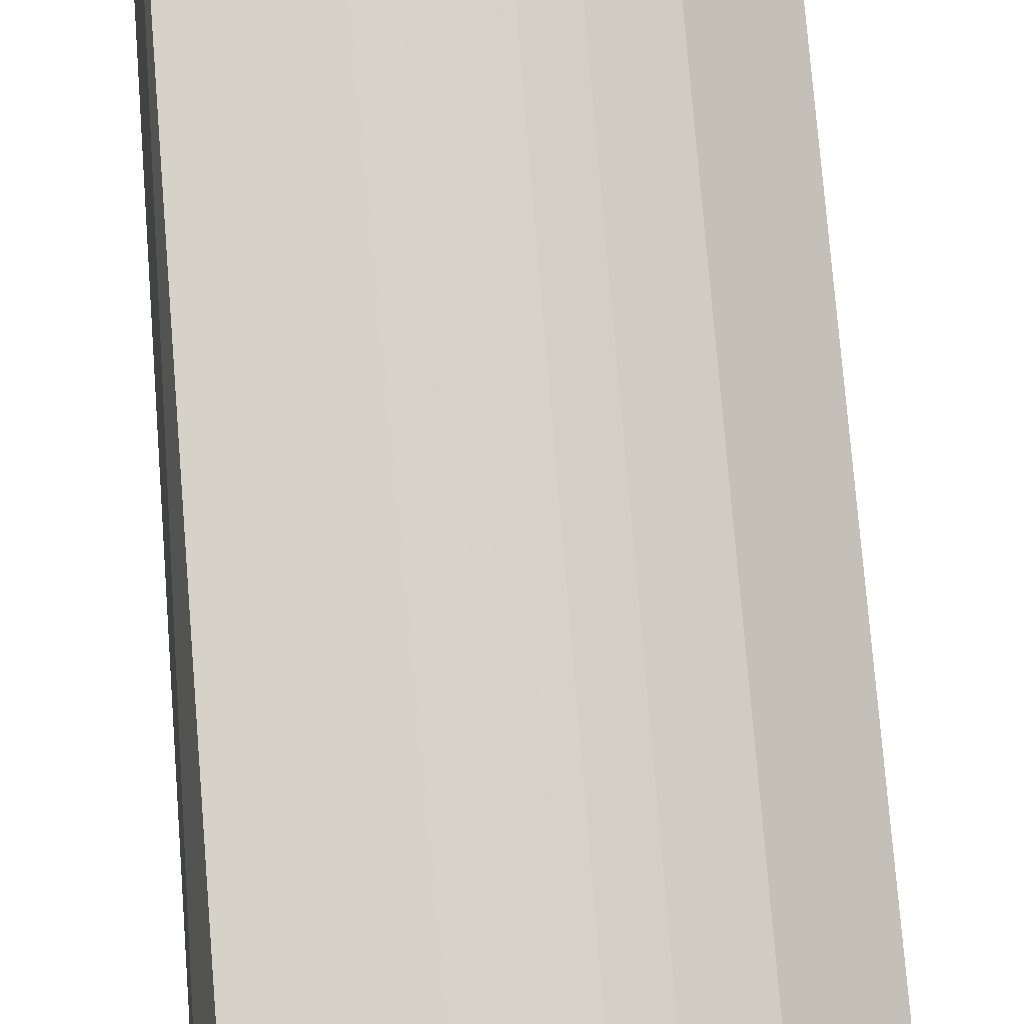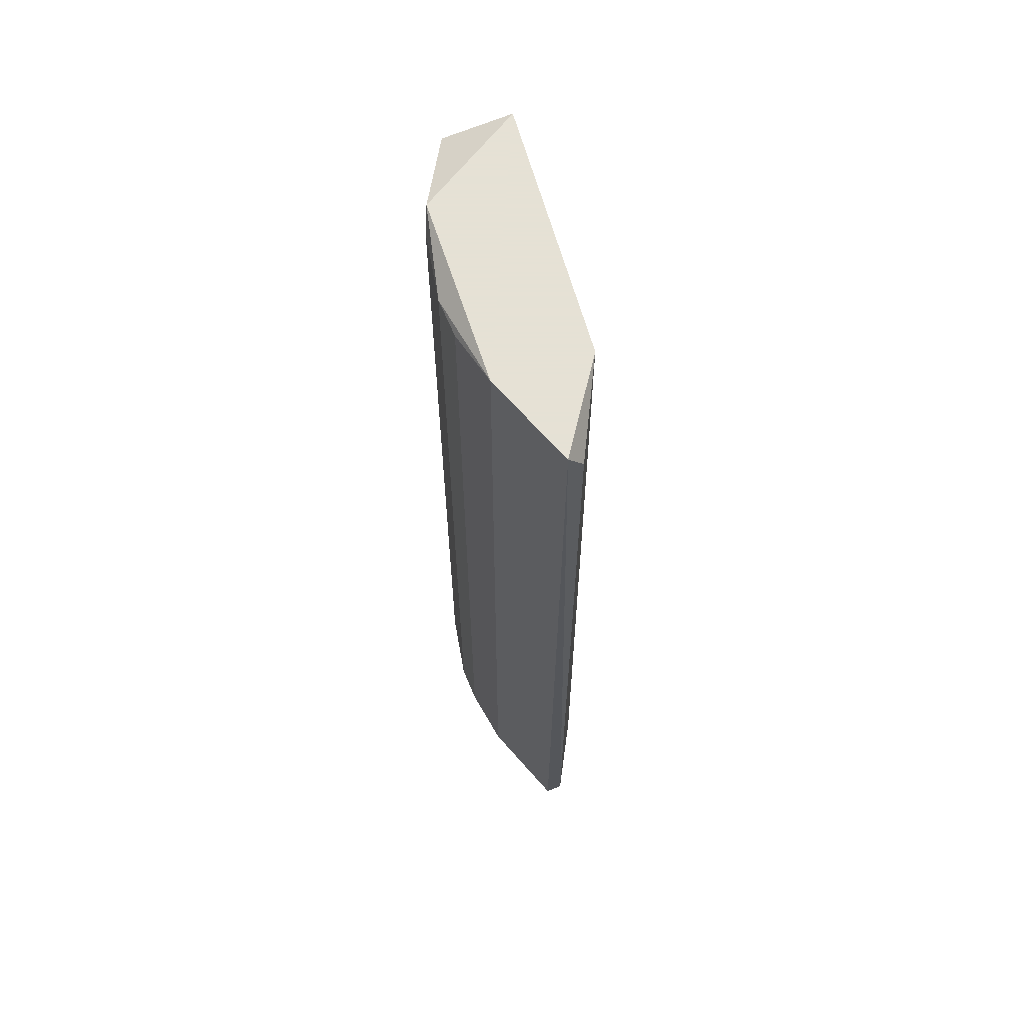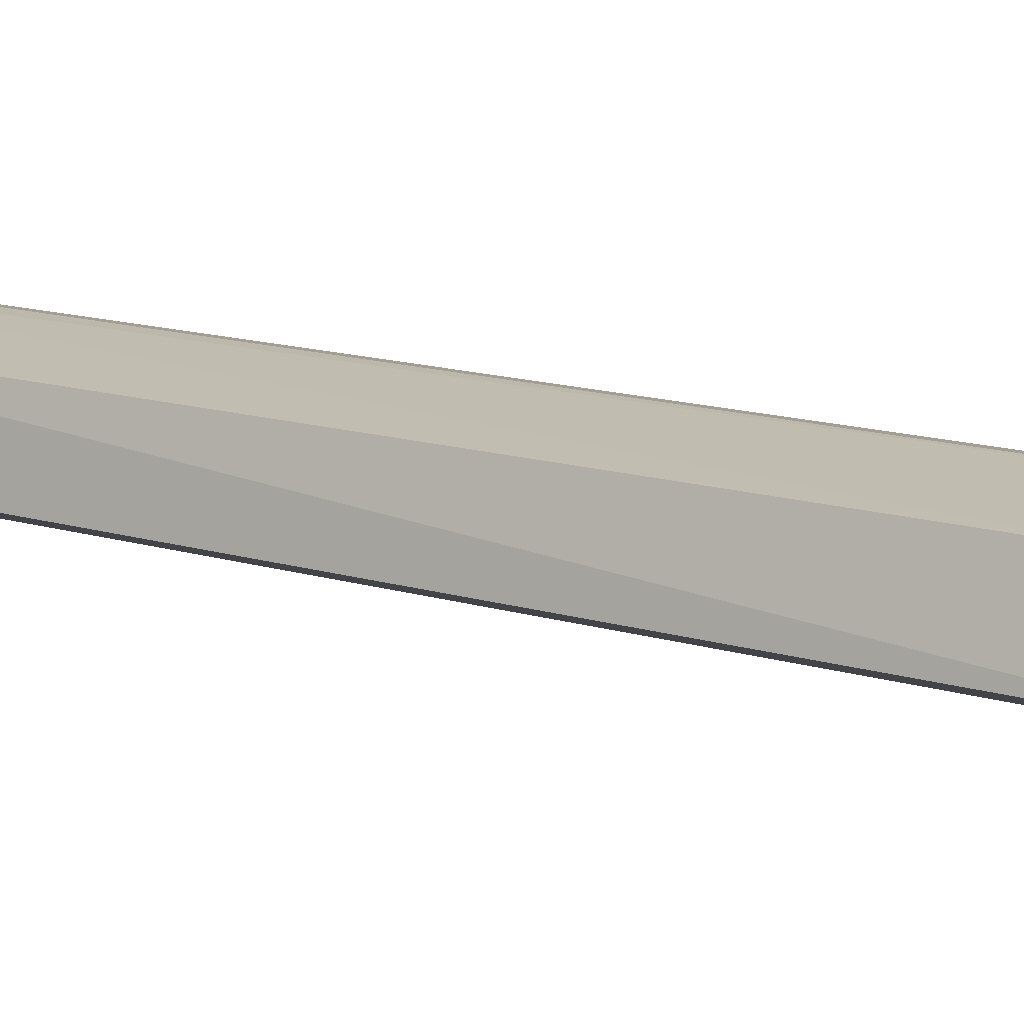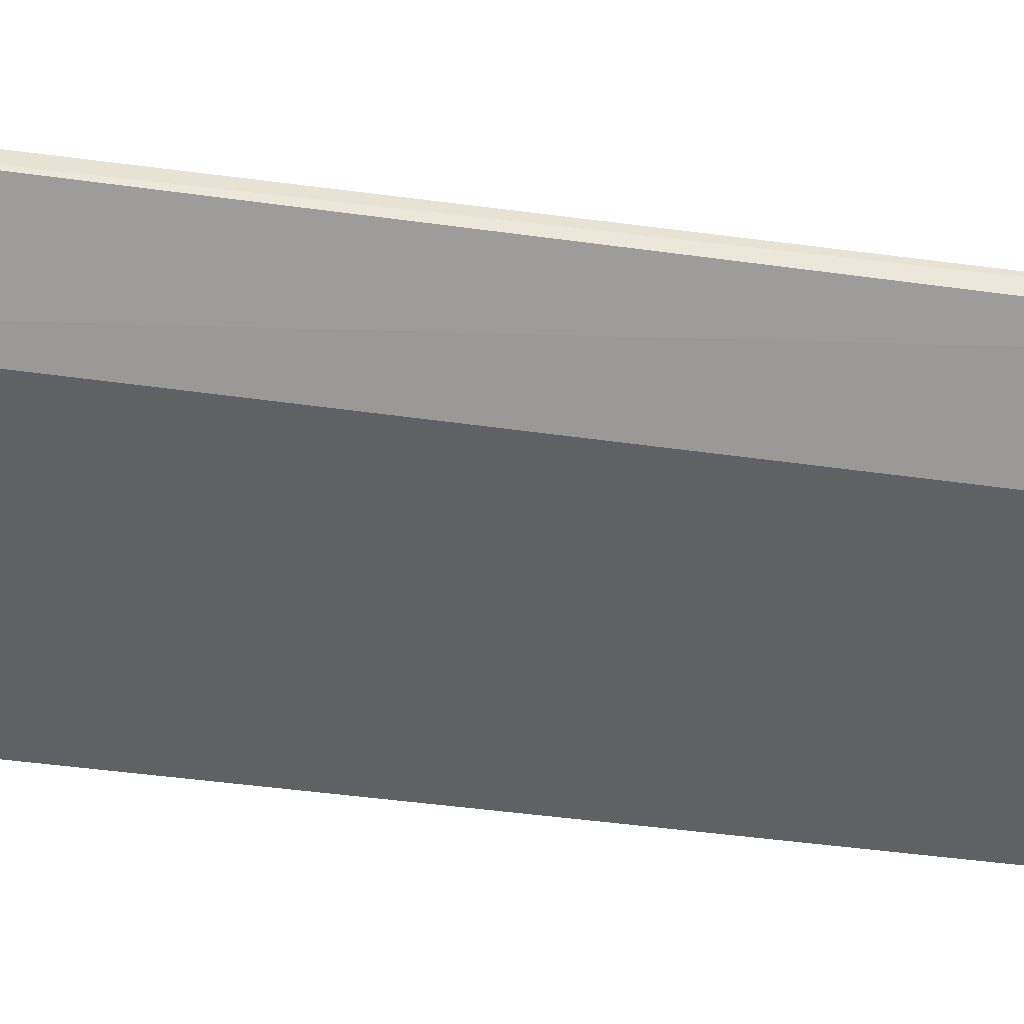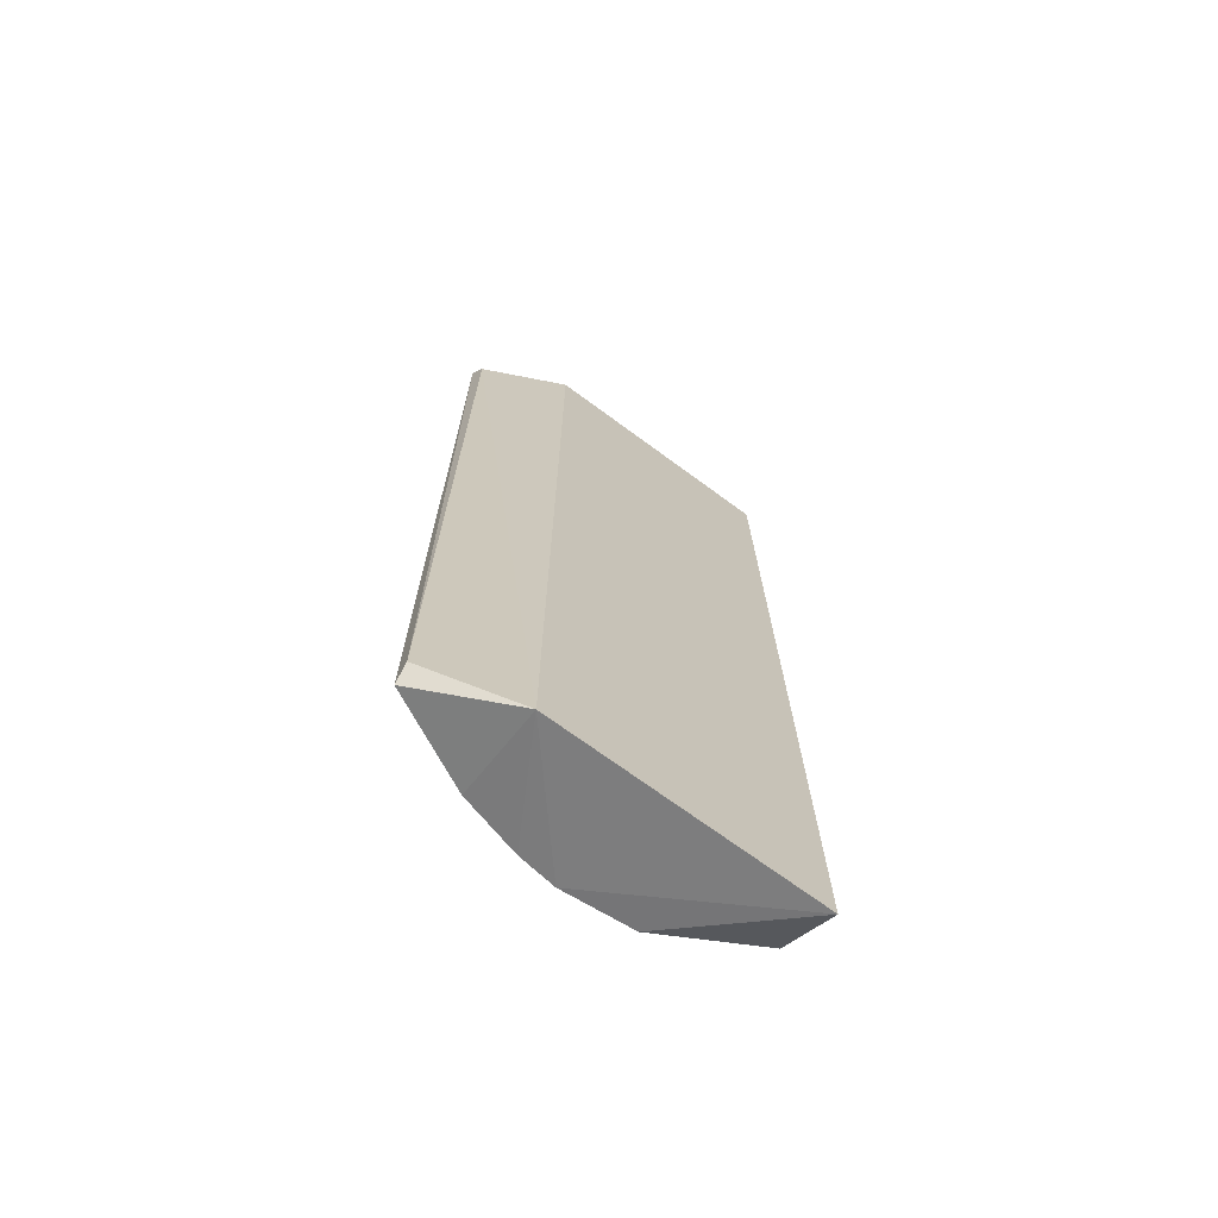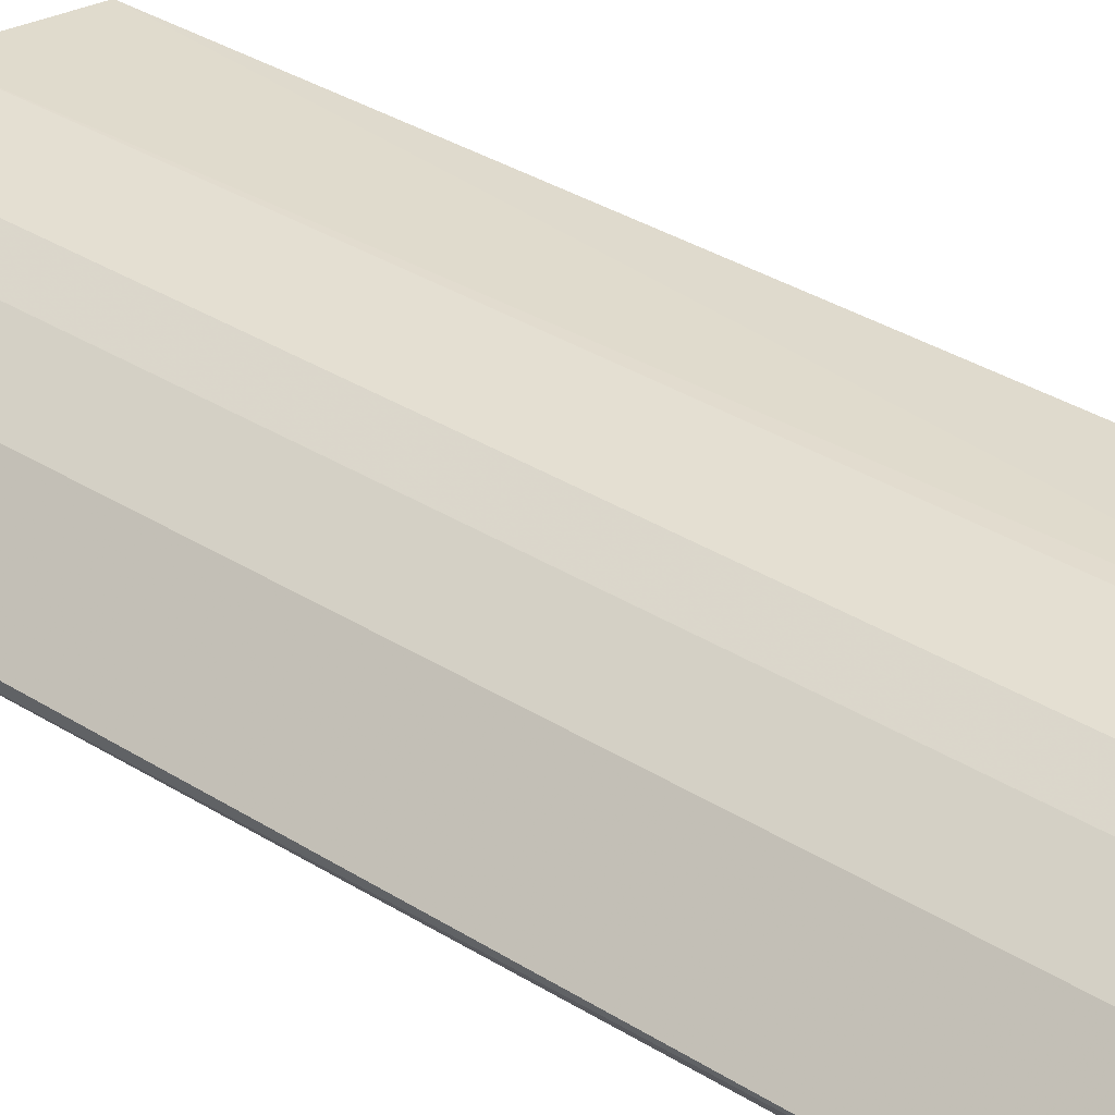
<metadata>
{"format":"obj","ext":"obj","renderer":"f3d","projection":"perspective","resolution":1024,"background":"white","views":[{"elev":76.4,"azim":-4.7,"up":"+Z"},{"elev":64.9,"azim":93.9,"up":"+Y"},{"elev":14.7,"azim":-57.2,"up":"+Z"},{"elev":-66.5,"azim":82.8,"up":"+Z"},{"elev":-70.4,"azim":163.2,"up":"+Y"},{"elev":34.7,"azim":130.1,"up":"+Z"}]}
</metadata>
<code>
v 0.08937 0.3016 0.212
v -0.07494 -0.2596 0.2123
v 0.07169 -0.2596 0.1599
v 0.0397 -0.2448 0.2418
v -0.06954 0.3016 0.212
v -0.06352 0.2851 0.249
v 0.1242 0.2881 0.1646
v 0.1291 -0.2448 0.1723
v -0.06409 -0.2298 0.2493
v 8e-06 0.2917 0.2517
v 0.06953 0.3016 0.1624
v 0.08937 -0.2448 0.212
v 8e-06 -0.2448 0.2517
v 0.05959 0.2917 0.2319
v 0.1291 0.3016 0.1723
v 0.1267 -0.238 0.1635
v -0.00993 0.3016 0.2517
v 0.0397 0.2917 0.2418
v 0.05959 -0.2448 0.2319
f 12 14 19
f 2 3 4
f 3 2 5
f 5 2 6
f 6 2 9
f 5 1 11
f 3 5 11
f 7 3 11
f 3 8 12
f 8 1 12
f 2 4 13
f 9 2 13
f 4 10 13
f 12 1 14
f 1 8 15
f 11 1 15
f 7 11 15
f 3 7 16
f 8 3 16
f 15 8 16
f 7 15 16
f 1 5 17
f 5 6 17
f 6 9 17
f 9 13 17
f 13 10 17
f 10 4 18
f 14 1 18
f 4 14 18
f 1 17 18
f 17 10 18
f 4 3 19
f 3 12 19
f 14 4 19

</code>
